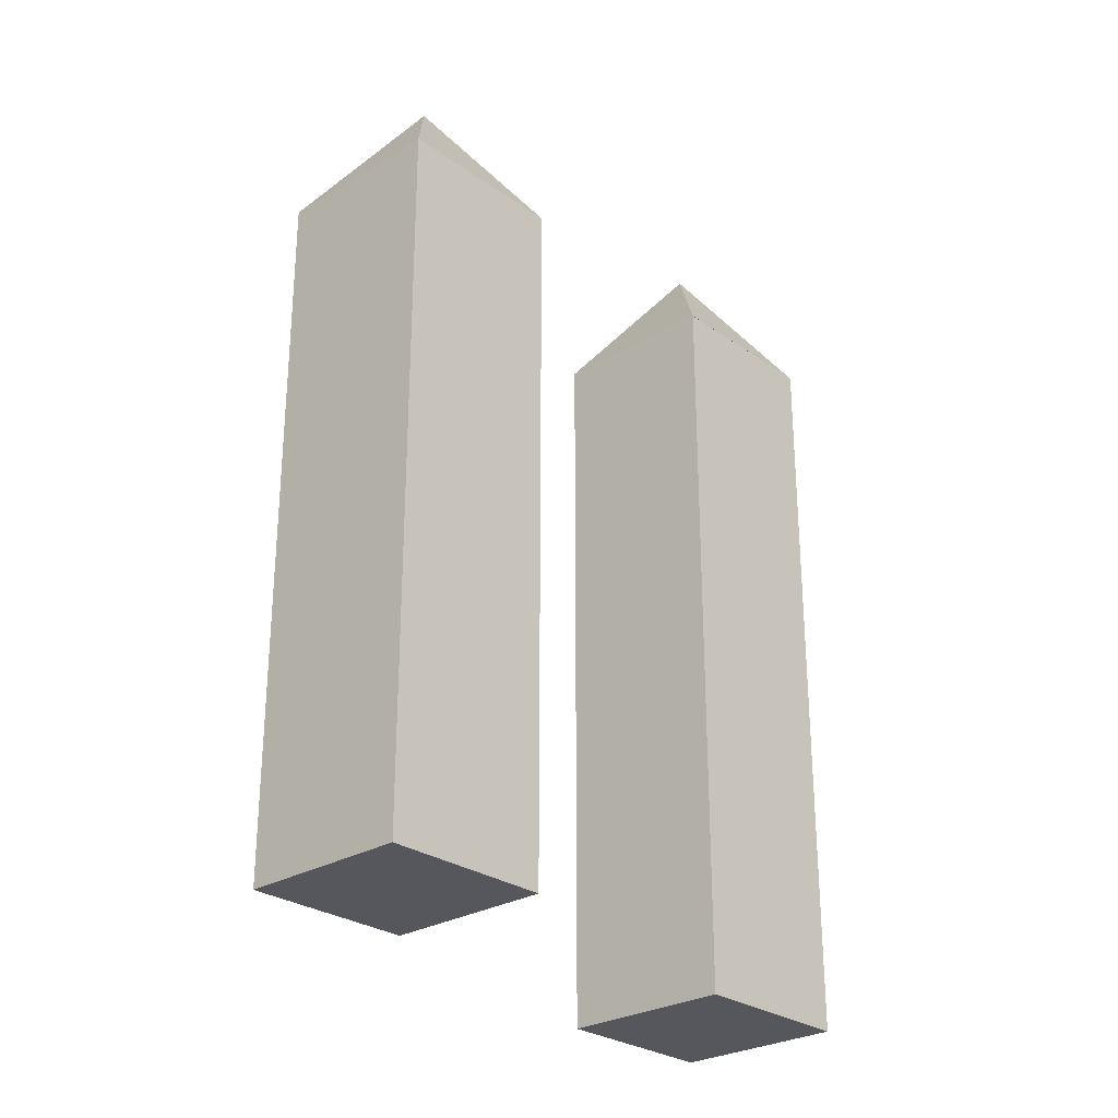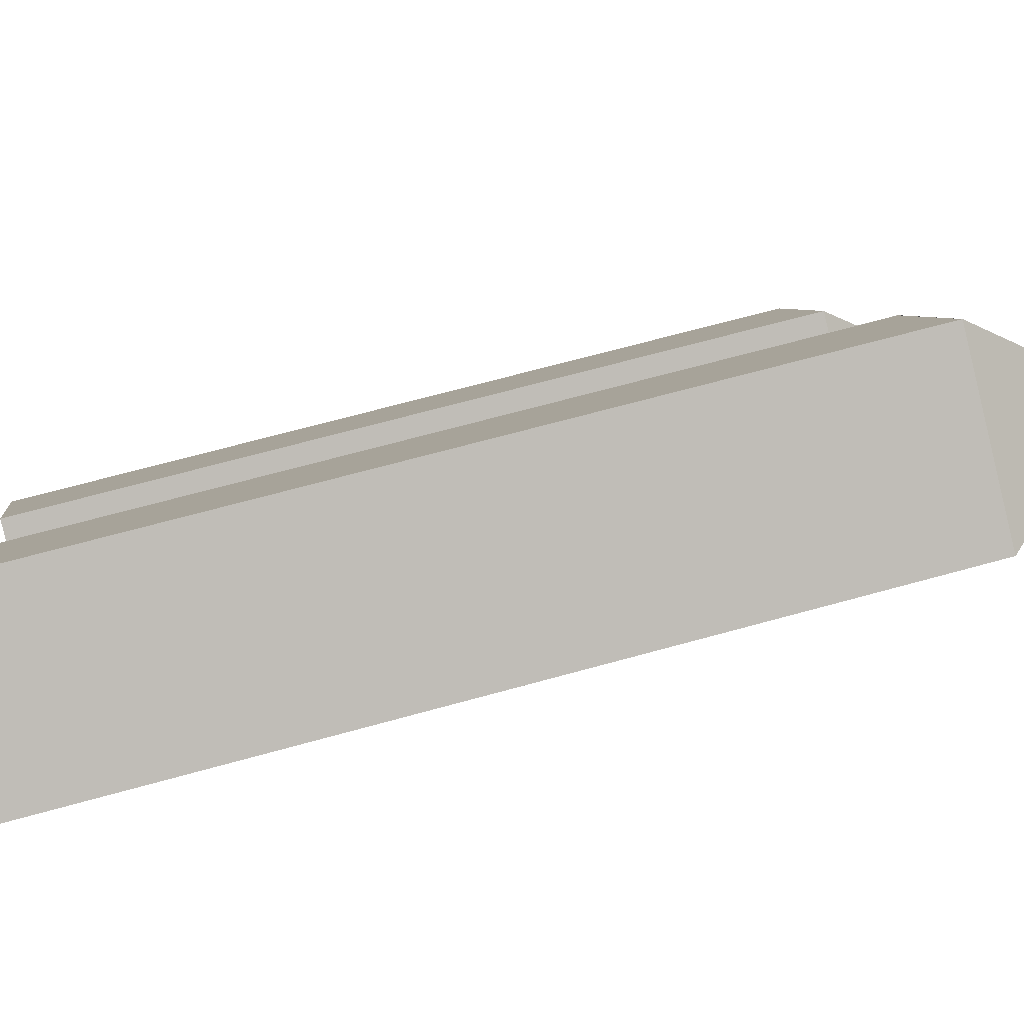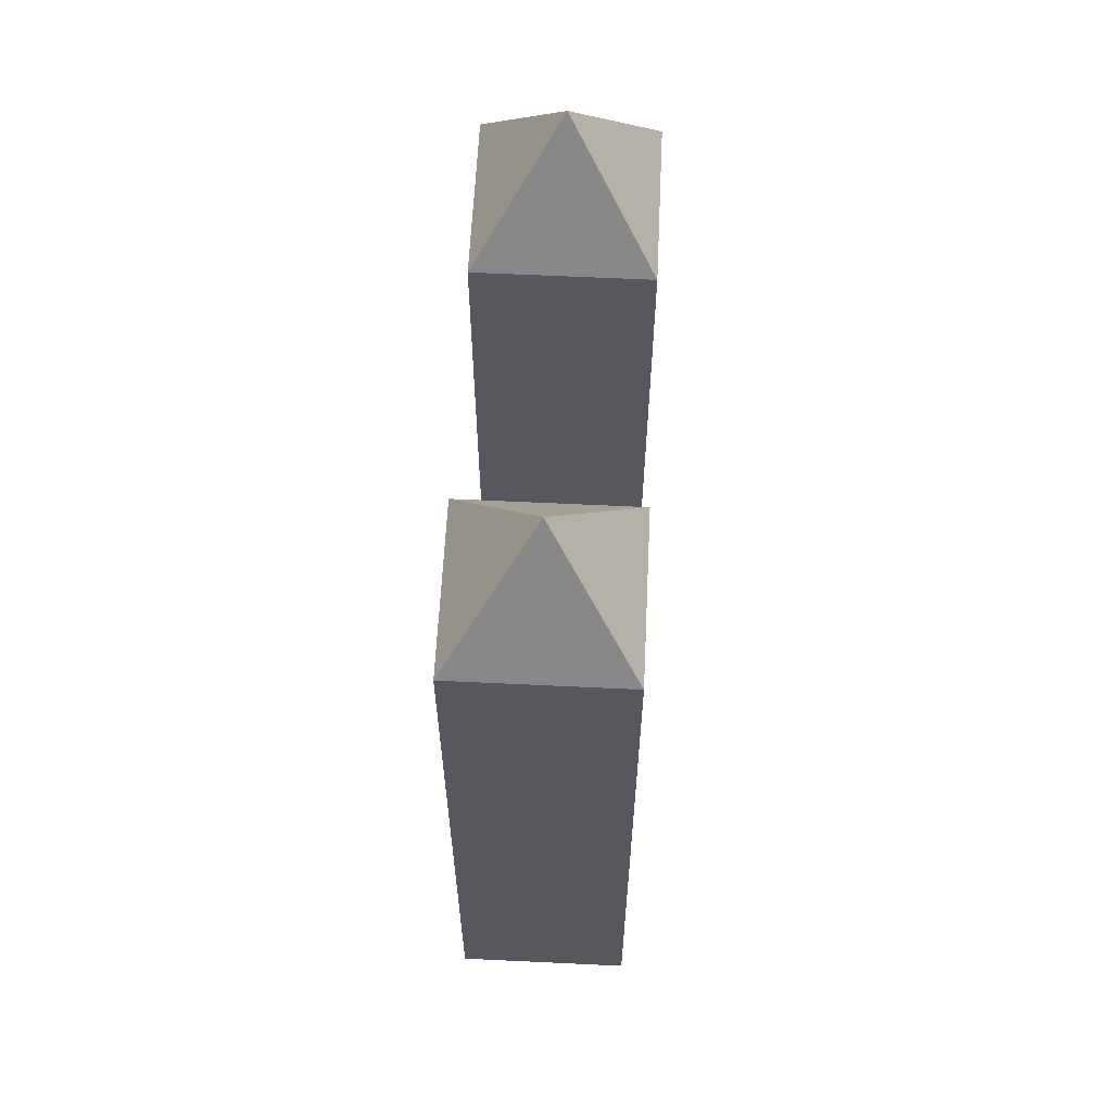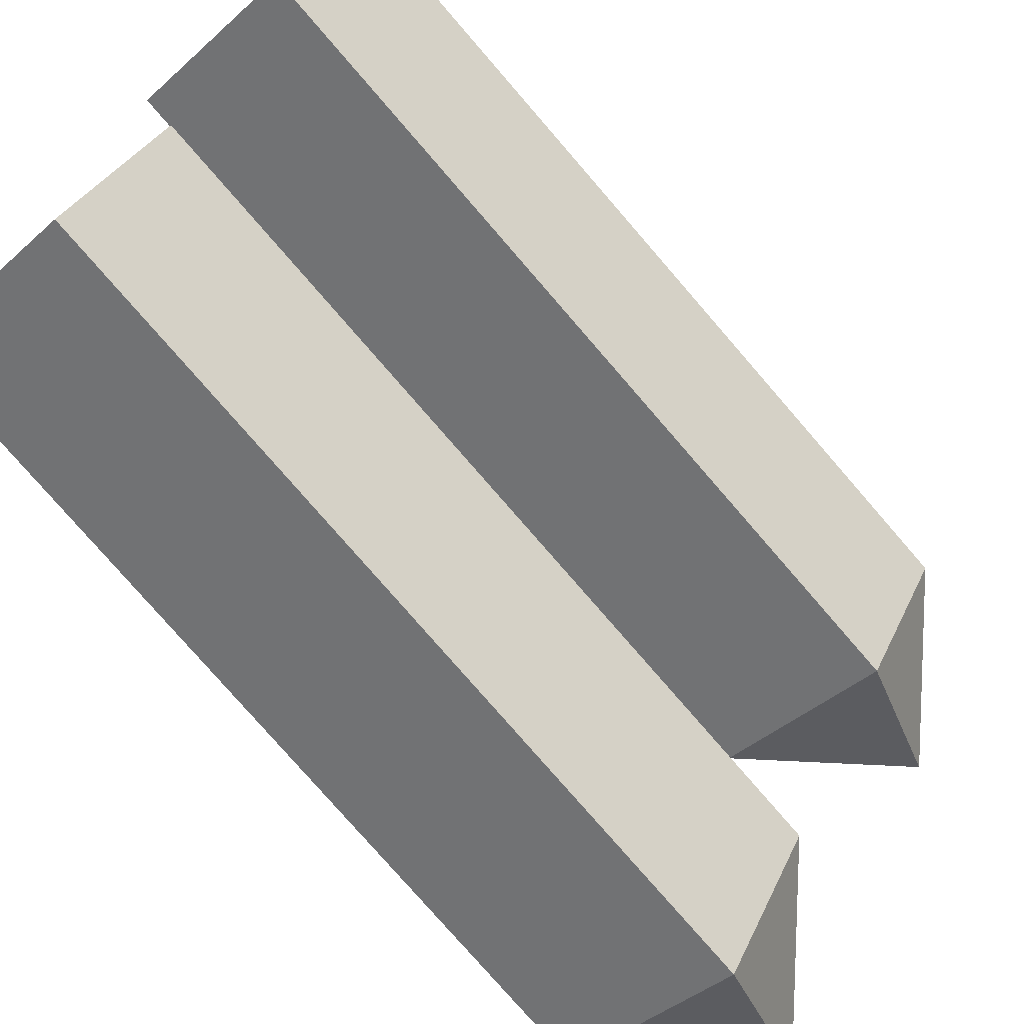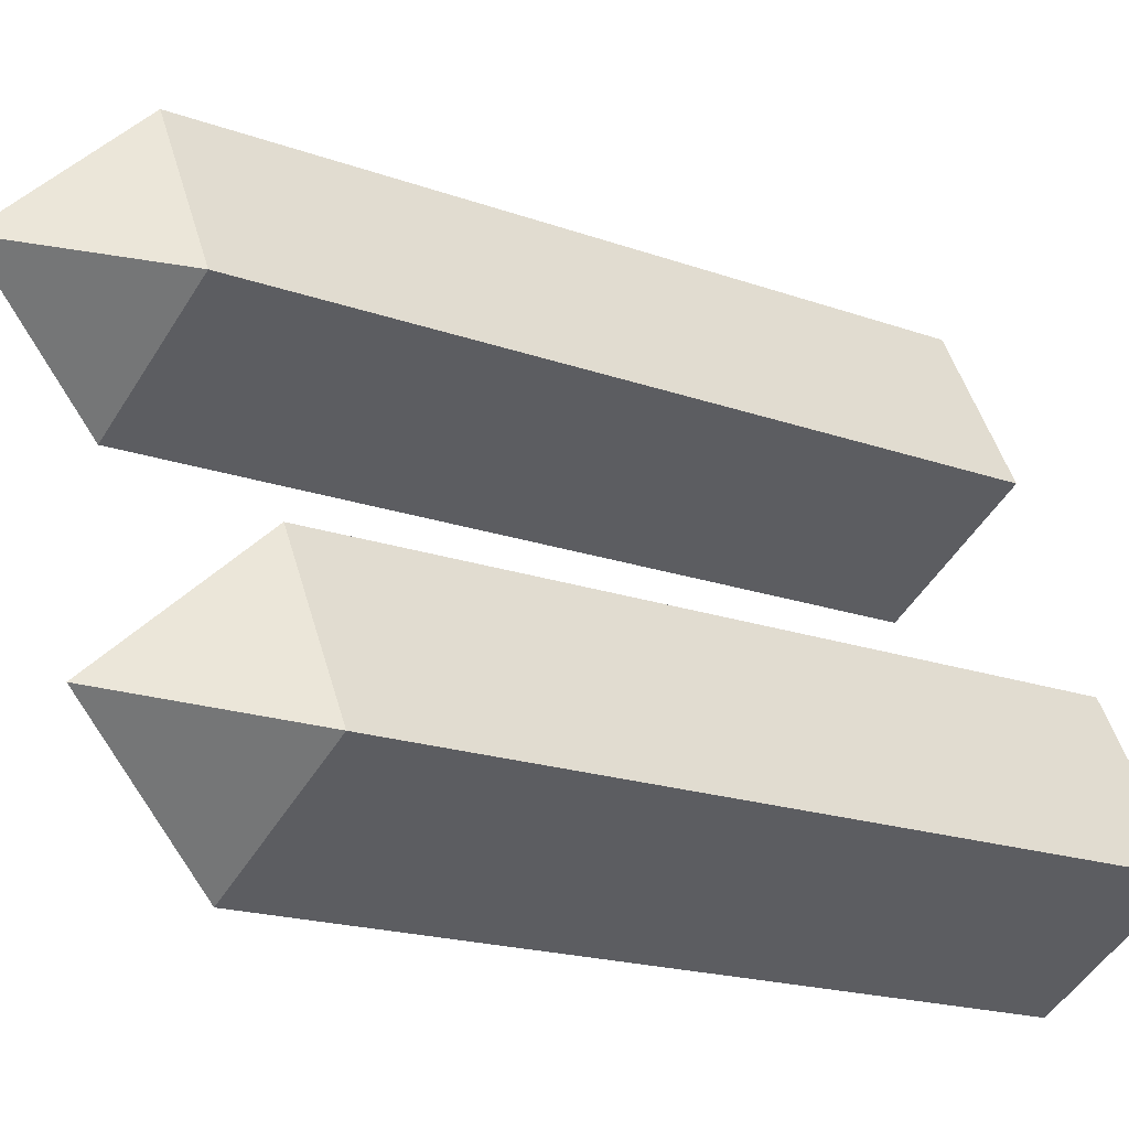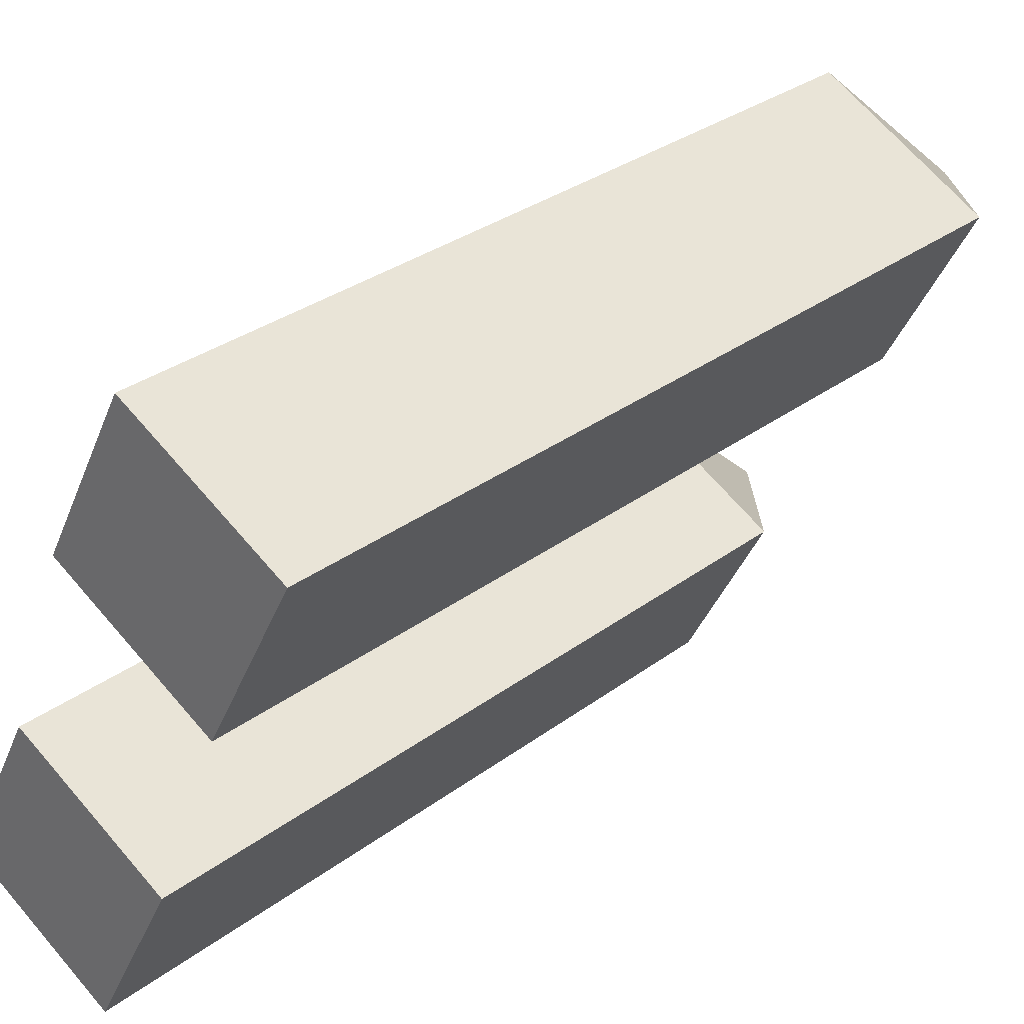
<metadata>
{"format":"obj","ext":"obj","renderer":"f3d","projection":"perspective","resolution":1024,"background":"white","views":[{"elev":-27.5,"azim":-109.4,"up":"+Y"},{"elev":67.9,"azim":74.5,"up":"+Z"},{"elev":61.2,"azim":-149.3,"up":"+Y"},{"elev":-78.3,"azim":40.9,"up":"+Z"},{"elev":-17.9,"azim":-125.6,"up":"+Z"},{"elev":30.2,"azim":42.4,"up":"+Z"}]}
</metadata>
<code>
g toursR
v -22.51 -3.753 14.15
v -27.63 -3.753 30.79
v -33.39 -3.753 19.91
f 1 2 3
v -16.75 -3.753 25.03
f 2 1 4
f 3 2 1
f 4 1 2
g Mesh2 Group2 Group1 Model
v -36.25 -1.109 -11.8
v -41.38 -1.109 4.852
v -47.14 -1.109 -6.032
f 5 6 7
v -30.49 -1.109 -0.9126
f 6 5 8
f 7 6 5
f 8 5 6
g Mesh3 Group2 Group1 Model
l 3 1
l 3 2
l 2 4
l 1 4
g Mesh4 Group2 Group1 Model
l 7 6
l 5 7
l 8 5
l 8 6
g Mesh5 Group2 Group1 Model
v -33.39 -2.644 19.91
v -33.4 -2.644 19.91
l 9 10
g Mesh6 Group1 Model
v -38.81 58.64 -3.472
v -36.25 49.64 -11.8
v -47.14 49.64 -6.032
f 11 12 13
f 13 12 11
v -36.25 11.18 -11.8
f 14 13 12
f 14 7 13
f 7 14 5
f 5 14 7
v -33.37 49.64 -6.355
f 15 5 14
v -30.49 49.64 -0.9126
f 16 5 15
v -30.49 25.01 -0.9126
f 17 5 16
v -30.49 16.67 -0.9126
f 18 5 17
f 5 18 8
f 8 18 5
f 18 6 8
v -41.38 25.01 4.852
f 6 18 19
f 8 6 18
f 6 5 8
f 5 6 7
f 7 6 5
v -41.38 49.64 4.852
f 6 20 7
f 20 6 19
f 19 6 20
f 19 18 6
f 19 18 17
f 17 18 19
f 17 5 18
f 16 5 17
f 15 5 16
f 14 5 15
f 15 14 12
f 12 14 15
f 12 13 14
v -44.26 49.64 -0.5898
f 21 12 13
v -38.81 49.64 -3.472
f 12 21 22
f 13 12 21
f 22 21 12
f 20 22 21
f 22 20 16
f 21 22 20
f 16 20 22
f 19 16 20
f 16 19 17
f 17 19 16
f 20 16 19
f 11 20 16
f 16 20 11
f 11 21 20
f 21 11 13
f 20 21 11
f 7 20 21
f 7 20 6
f 21 20 7
f 7 21 13
f 13 21 7
f 13 11 21
f 13 7 14
f 15 11 16
f 11 15 12
f 16 11 15
f 12 15 11
f 12 22 15
f 15 22 12
f 22 16 15
f 15 16 22
f 8 5 6
g Mesh7 Group1 Model
v -33.39 49.64 19.91
v -25.08 58.64 22.47
v -22.51 49.64 14.15
f 23 24 25
v -33.4 49.64 19.91
f 24 23 26
f 25 24 23
v -19.63 49.64 19.59
f 24 27 25
v -16.75 49.64 25.03
f 27 24 28
f 28 24 27
v -27.63 49.64 30.79
f 24 29 28
v -30.52 49.64 25.35
f 24 30 29
f 30 24 26
f 29 30 24
v -30.51 49.64 25.35
f 29 31 30
f 30 31 29
f 23 30 31
f 30 23 26
f 26 23 30
f 26 23 24
v -33.4 37.32 19.91
f 23 32 26
v -33.39 37.32 19.91
f 32 23 33
f 33 23 32
f 25 33 23
v -33.39 25.01 19.91
f 25 34 33
v -22.51 25.01 14.15
f 34 25 35
f 35 25 34
f 27 35 25
v -22.51 -2.644 14.15
f 35 27 36
f 25 35 27
f 36 27 35
f 27 1 36
f 28 1 27
v -16.75 11.18 25.03
f 37 1 28
f 1 37 4
f 4 37 1
f 37 2 4
f 2 37 29
f 4 2 37
f 2 1 4
f 1 2 3
f 3 2 1
f 29 3 2
f 3 29 31
f 2 3 29
f 31 29 3
v -25.08 49.64 22.47
f 29 38 31
f 38 29 28
f 31 38 29
f 25 31 38
f 31 25 23
f 23 25 31
f 23 33 25
f 34 23 33
f 34 31 23
f 31 34 9
f 9 34 31
f 32 34 9
f 34 32 33
f 9 34 32
v -22.51 16.67 14.15
f 39 9 34
f 36 9 39
f 36 3 9
f 3 36 1
f 1 36 3
f 36 1 27
f 27 1 28
f 28 1 37
f 29 37 28
f 29 37 2
f 28 37 29
f 28 29 24
f 28 29 38
f 38 28 27
f 27 28 38
f 25 38 27
f 38 31 25
f 27 38 25
f 25 27 24
f 9 3 36
v -33.39 -2.644 19.91
f 40 3 9
f 9 3 40
f 3 31 9
f 9 31 3
f 39 9 36
f 34 9 39
f 39 34 35
f 35 34 39
f 39 35 36
f 36 35 39
f 33 32 34
f 33 34 25
f 33 23 34
f 23 31 34
f 31 30 23
f 4 1 2
f 26 32 23
f 26 24 30
g Mesh8 Group1 Model
l 13 11
l 13 12
l 7 13
l 5 7
l 14 5
l 14 12
l 11 12
l 11 16
l 11 20
l 22 11
l 22 15
l 21 22
l 20 21
l 19 20
l 19 6
l 6 7
l 6 8
l 18 8
l 17 18
l 17 16
l 16 20
l 15 16
l 12 15
l 8 5
l 21 13
g Mesh9 Group1 Model
l 24 25
l 24 26
l 24 28
l 24 29
l 38 24
l 38 31
l 27 38
l 27 28
l 25 27
l 23 25
l 26 23
l 30 26
l 29 30
l 29 31
l 28 29
l 37 28
l 37 4
l 2 4
l 2 29
l 3 2
l 9 3
l 34 9
l 33 34
l 23 33
l 31 23
l 31 30
l 32 33
l 32 26
l 32 9
l 3 40
l 1 3
l 4 1
l 36 1
l 36 39
l 39 35
l 35 25
l 40 10

</code>
